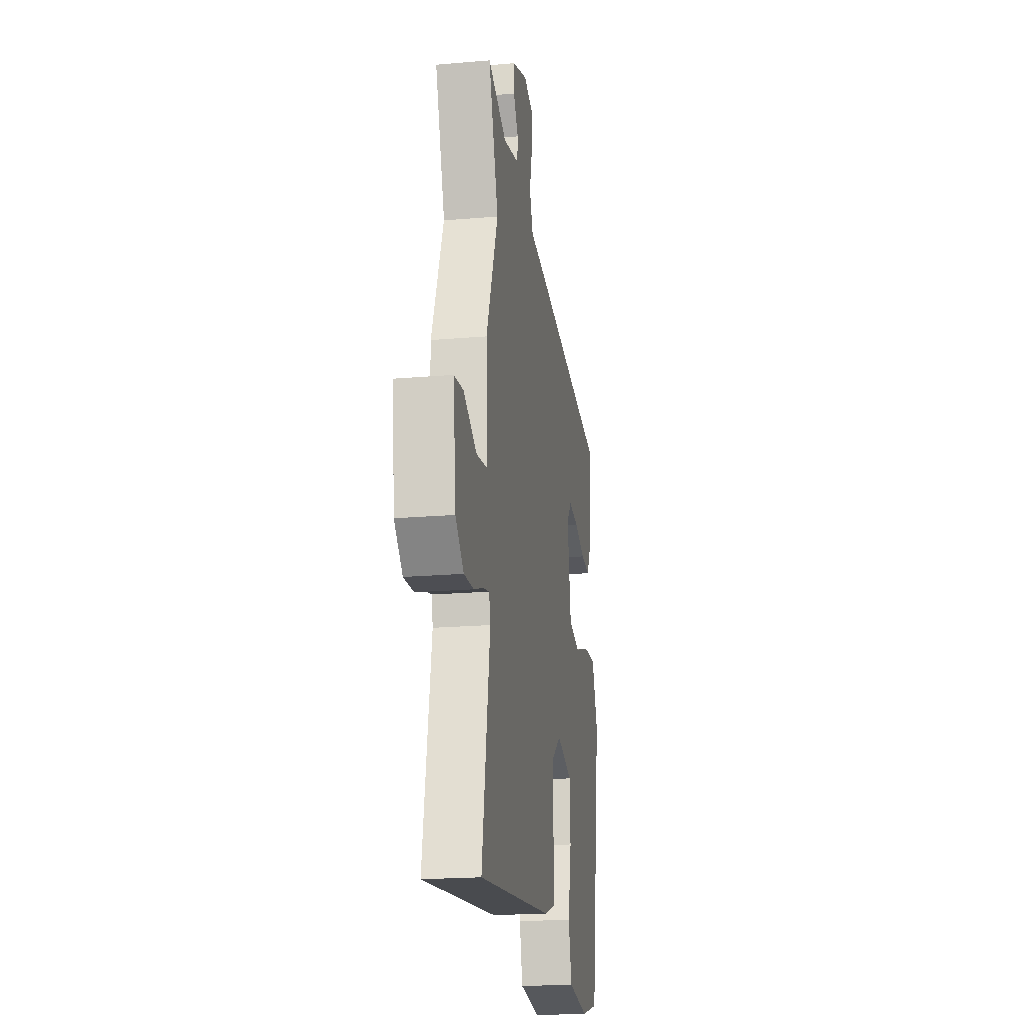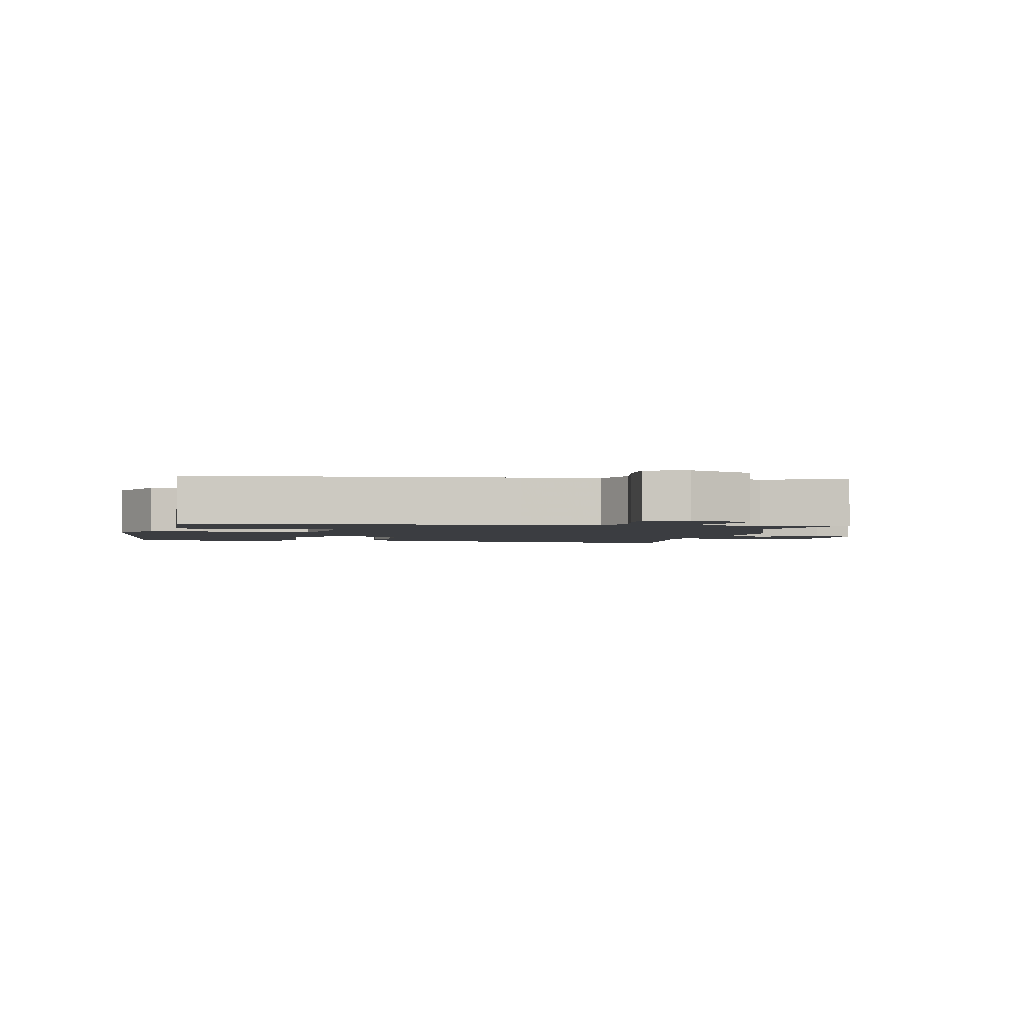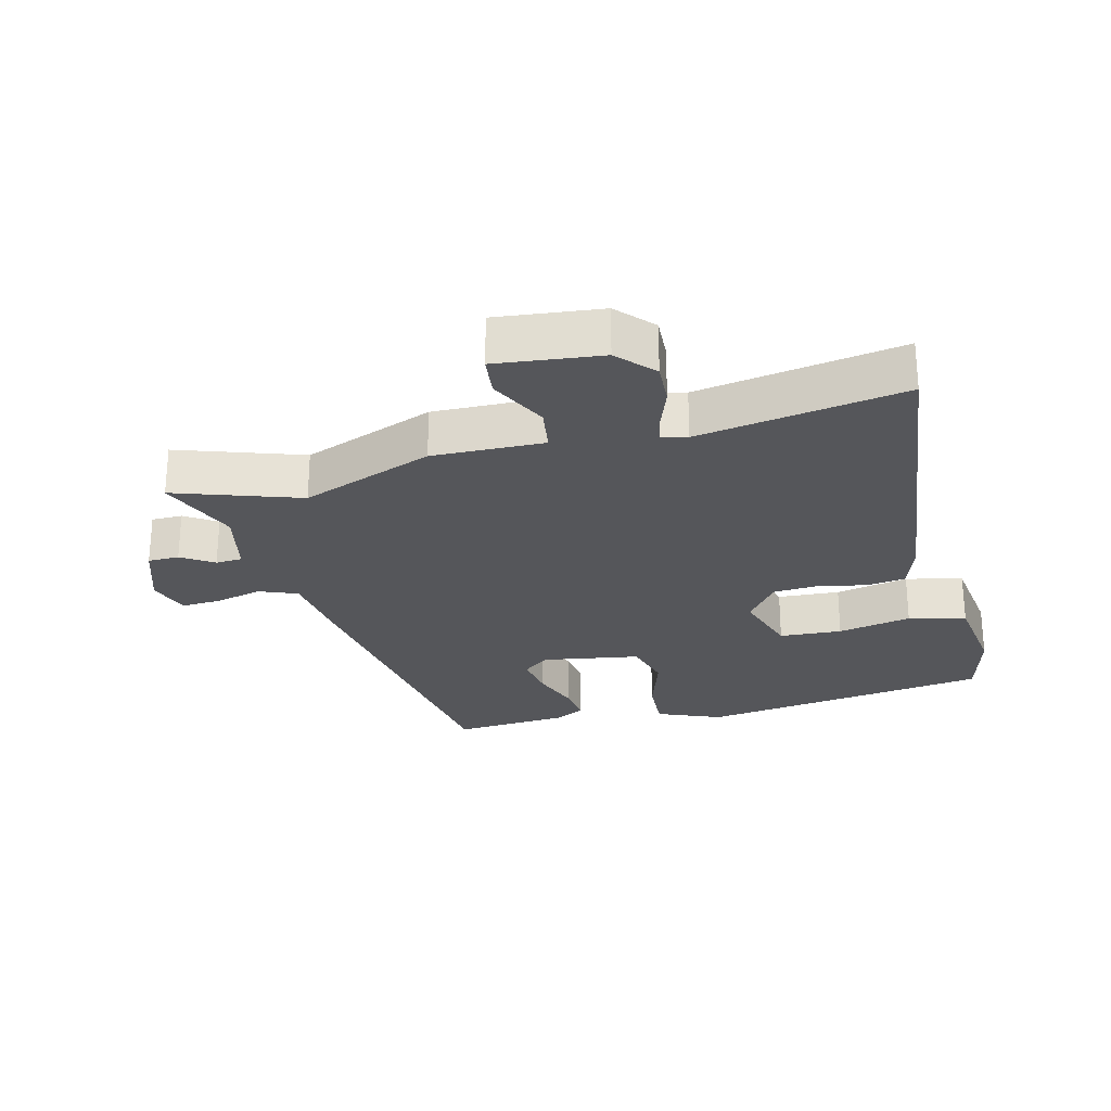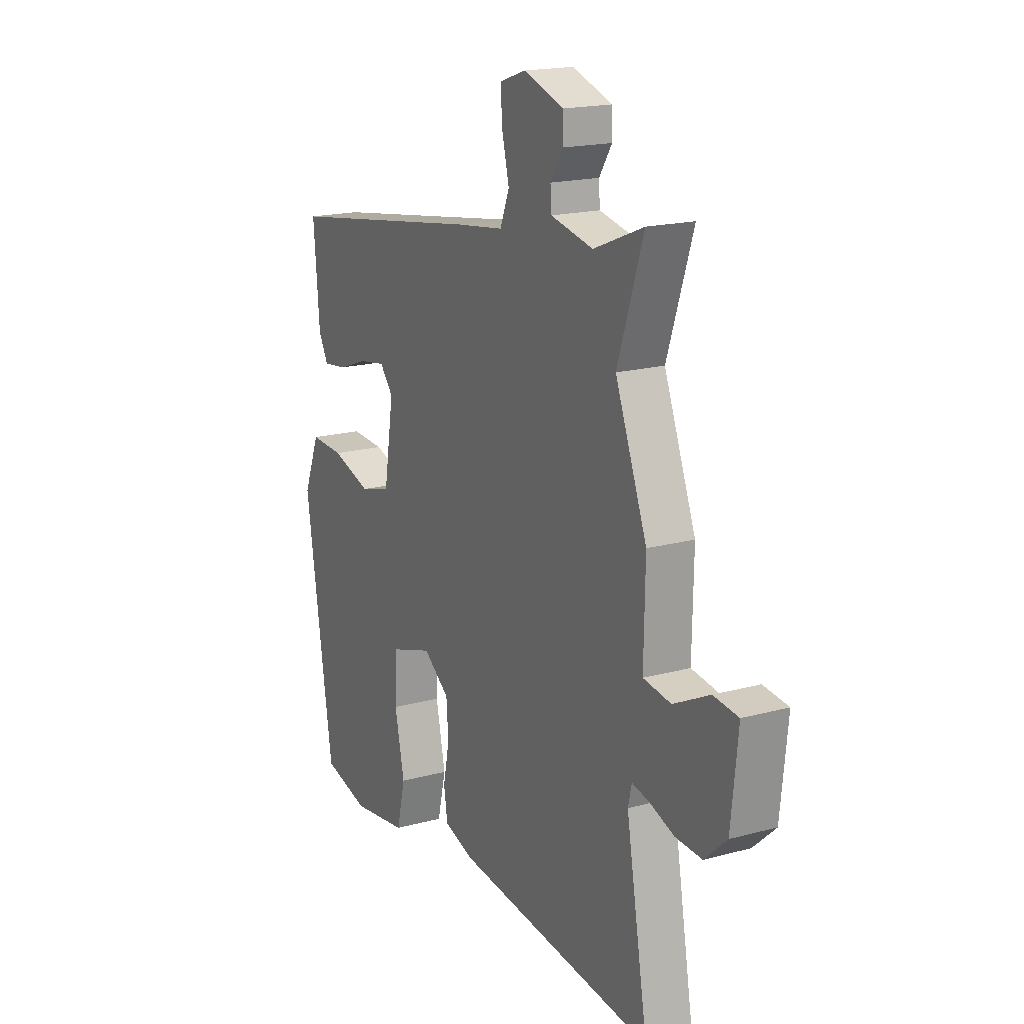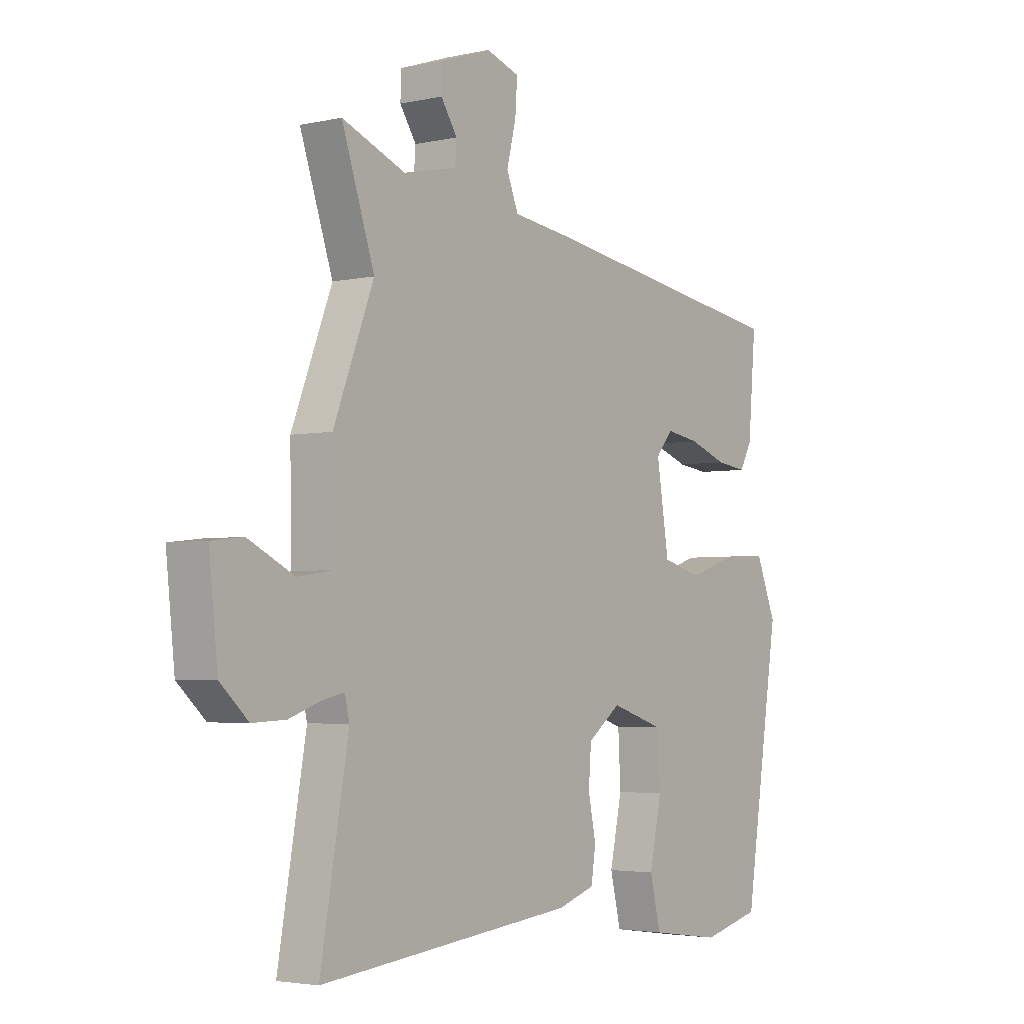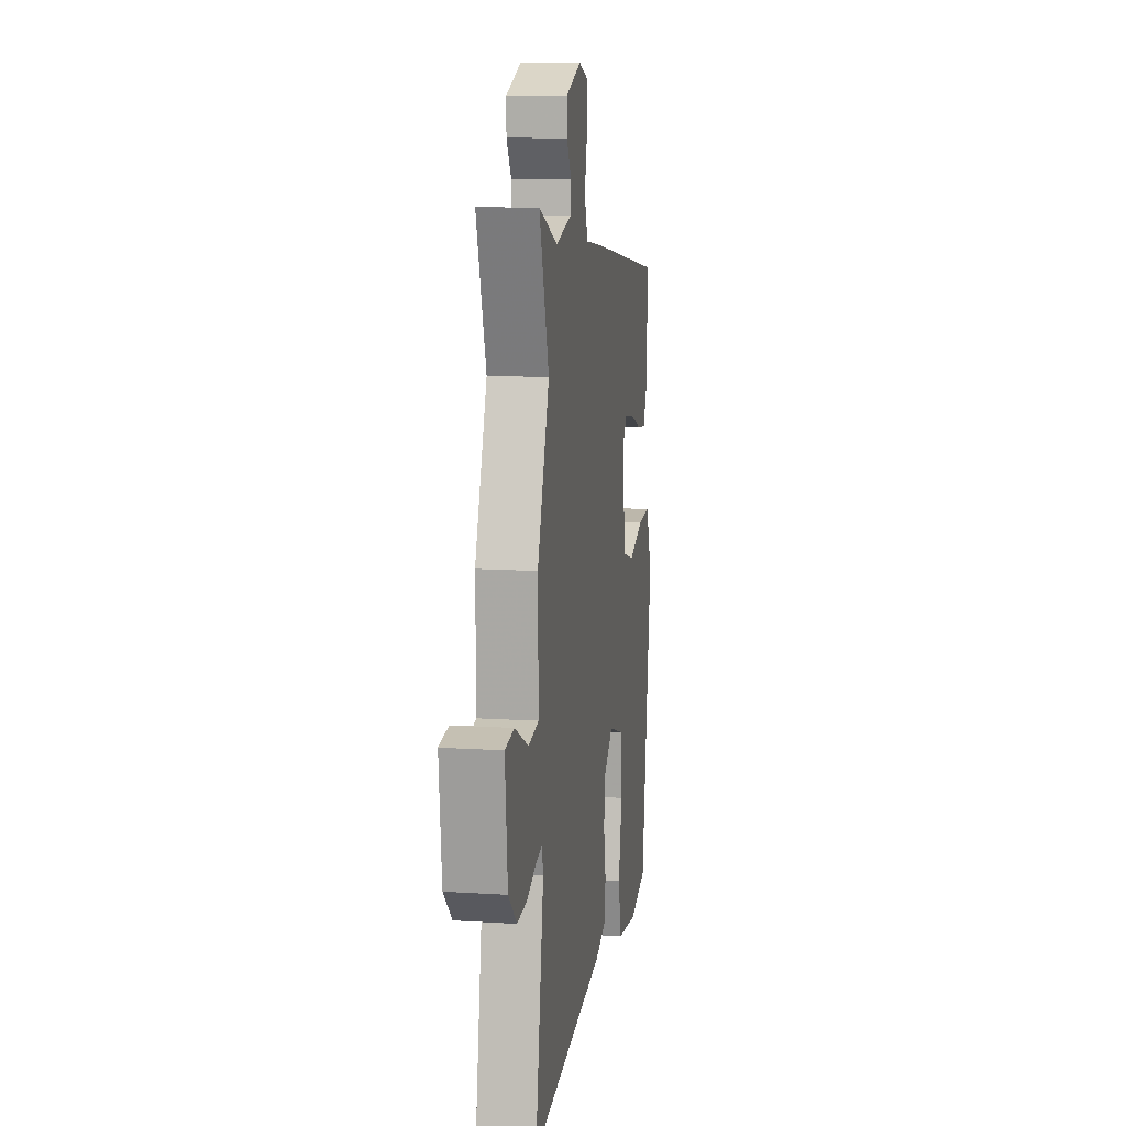
<metadata>
{"format":"obj","ext":"obj","renderer":"f3d","projection":"perspective","resolution":1024,"background":"white","views":[{"elev":-19.9,"azim":99.1,"up":"+Z"},{"elev":-2.3,"azim":-14.3,"up":"+Y"},{"elev":-26.0,"azim":103.9,"up":"+Y"},{"elev":18.1,"azim":62.1,"up":"+Z"},{"elev":-3.3,"azim":126.9,"up":"+Z"},{"elev":11.9,"azim":98.6,"up":"+Z"}]}
</metadata>
<code>
v 0.515 0.07 0.544
v 0.451 0.07 0.352
v 0.53 0.07 0.149
v 0.527 0.07 -0.022
v 0.596 0.07 -0.032
v 0.686 0.07 0.013
v 0.748 0.07 0.006
v 0.731 0.07 -0.156
v 0.676 0.07 -0.207
v 0.61 0.07 -0.204
v 0.548 0.07 -0.182
v 0.505 0.07 -0.173
v 0.496 0.07 -0.212
v 0.551 0.07 -0.527
v 0.048 0.07 -0.474
v -0.025 0.07 -0.45
v -0.034 0.07 -0.391
v -0.019 0.07 -0.317
v -0.024 0.07 -0.247
v -0.089 0.07 -0.198
v -0.194 0.07 -0.232
v -0.199 0.07 -0.328
v -0.175 0.07 -0.441
v -0.196 0.07 -0.529
v -0.336 0.07 -0.549
v -0.451 0.07 -0.52
v -0.52 0.07 -0.071
v -0.48 0.07 0.028
v -0.396 0.07 0.024
v -0.298 0.07 -0.007
v -0.221 0.07 0.014
v -0.197 0.07 0.165
v -0.23 0.07 0.205
v -0.296 0.07 0.194
v -0.37 0.07 0.167
v -0.43 0.07 0.159
v -0.454 0.07 0.203
v -0.469 0.07 0.382
v 0.028 0.07 0.459
v 0.148 0.07 0.475
v 0.171 0.07 0.533
v 0.153 0.07 0.606
v 0.149 0.07 0.667
v 0.214 0.07 0.689
v 0.314 0.07 0.655
v 0.315 0.07 0.607
v 0.283 0.07 0.558
v 0.286 0.07 0.517
v 0.391 0.07 0.494
v 0.515 0 0.544
v 0.451 0 0.352
v 0.53 0 0.149
v 0.527 0 -0.022
v 0.596 0 -0.032
v 0.686 0 0.013
v 0.748 0 0.006
v 0.731 0 -0.156
v 0.676 0 -0.207
v 0.61 0 -0.204
v 0.548 0 -0.182
v 0.505 0 -0.173
v 0.496 0 -0.212
v 0.551 0 -0.527
v 0.048 0 -0.474
v -0.025 0 -0.45
v -0.034 0 -0.391
v -0.019 0 -0.317
v -0.024 0 -0.247
v -0.089 0 -0.198
v -0.194 0 -0.232
v -0.199 0 -0.328
v -0.175 0 -0.441
v -0.196 0 -0.529
v -0.336 0 -0.549
v -0.451 0 -0.52
v -0.52 0 -0.071
v -0.48 0 0.028
v -0.396 0 0.024
v -0.298 0 -0.007
v -0.221 0 0.014
v -0.197 0 0.165
v -0.23 0 0.205
v -0.296 0 0.194
v -0.37 0 0.167
v -0.43 0 0.159
v -0.454 0 0.203
v -0.469 0 0.382
v 0.028 0 0.459
v 0.148 0 0.475
v 0.171 0 0.533
v 0.153 0 0.606
v 0.149 0 0.667
v 0.214 0 0.689
v 0.314 0 0.655
v 0.315 0 0.607
v 0.283 0 0.558
v 0.286 0 0.517
v 0.391 0 0.494
f 44 45 46 47
f 44 47 48
f 41 42 43 44
f 41 44 48
f 40 41 48 49
f 38 39 40 49
f 34 35 36 37
f 33 34 37 38
f 27 28 29 30
f 27 30 31
f 26 27 31
f 25 26 31
f 22 23 24 25
f 21 22 25 31
f 20 21 31 32
f 15 16 17 18
f 13 14 15 18
f 12 13 18 19
f 8 9 10 11
f 8 11 12
f 5 6 7 8
f 4 5 8 12
f 2 3 4 12
f 49 1 2
f 33 38 49 2
f 12 19 20 32
f 2 12 32 33
f 96 95 94 93
f 97 96 93
f 93 92 91 90
f 97 93 90
f 98 97 90 89
f 98 89 88 87
f 86 85 84 83
f 87 86 83 82
f 79 78 77 76
f 80 79 76
f 80 76 75
f 80 75 74
f 74 73 72 71
f 80 74 71 70
f 81 80 70 69
f 67 66 65 64
f 67 64 63 62
f 68 67 62 61
f 60 59 58 57
f 61 60 57
f 57 56 55 54
f 61 57 54 53
f 61 53 52 51
f 51 50 98
f 51 98 87 82
f 81 69 68 61
f 82 81 61 51
f 1 50 51 2
f 2 51 52 3
f 3 52 53 4
f 4 53 54 5
f 5 54 55 6
f 6 55 56 7
f 7 56 57 8
f 8 57 58 9
f 9 58 59 10
f 10 59 60 11
f 11 60 61 12
f 12 61 62 13
f 13 62 63 14
f 14 63 64 15
f 15 64 65 16
f 16 65 66 17
f 17 66 67 18
f 18 67 68 19
f 19 68 69 20
f 20 69 70 21
f 21 70 71 22
f 22 71 72 23
f 23 72 73 24
f 24 73 74 25
f 25 74 75 26
f 26 75 76 27
f 27 76 77 28
f 28 77 78 29
f 29 78 79 30
f 30 79 80 31
f 31 80 81 32
f 32 81 82 33
f 33 82 83 34
f 34 83 84 35
f 35 84 85 36
f 36 85 86 37
f 37 86 87 38
f 38 87 88 39
f 39 88 89 40
f 40 89 90 41
f 41 90 91 42
f 42 91 92 43
f 43 92 93 44
f 44 93 94 45
f 45 94 95 46
f 46 95 96 47
f 47 96 97 48
f 48 97 98 49
f 49 98 50 1

</code>
